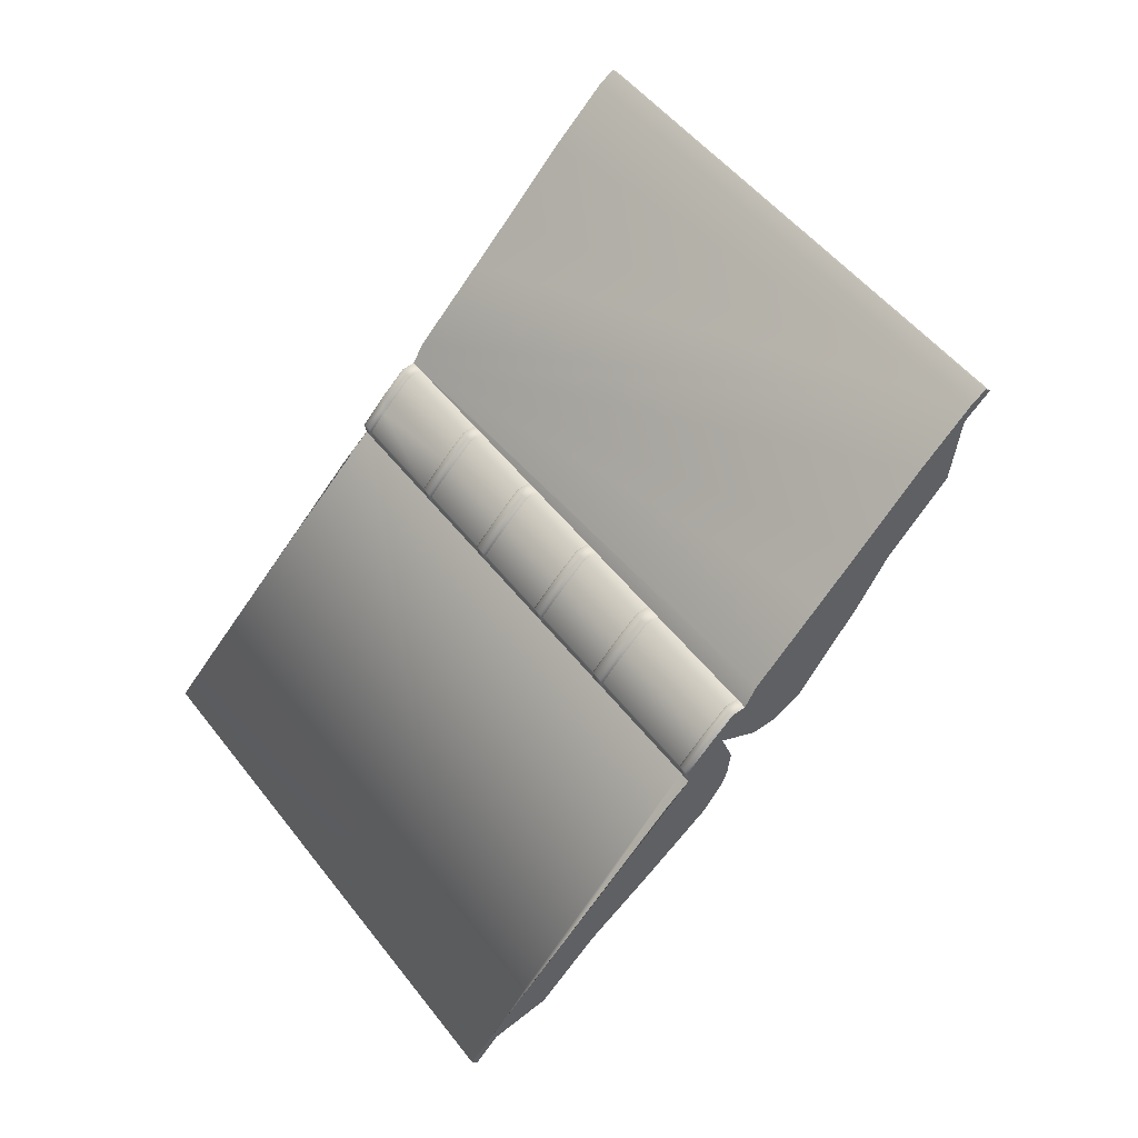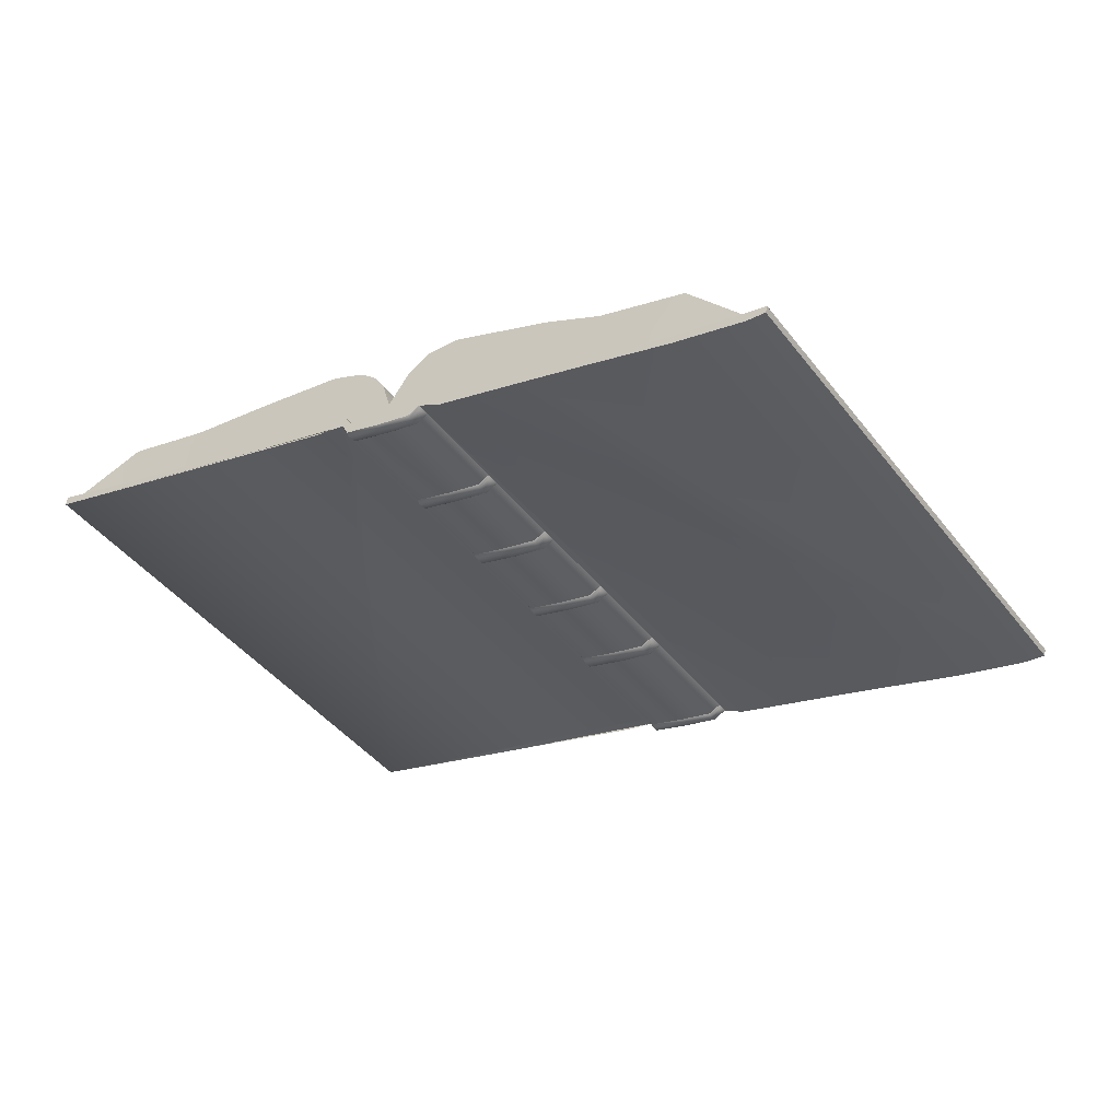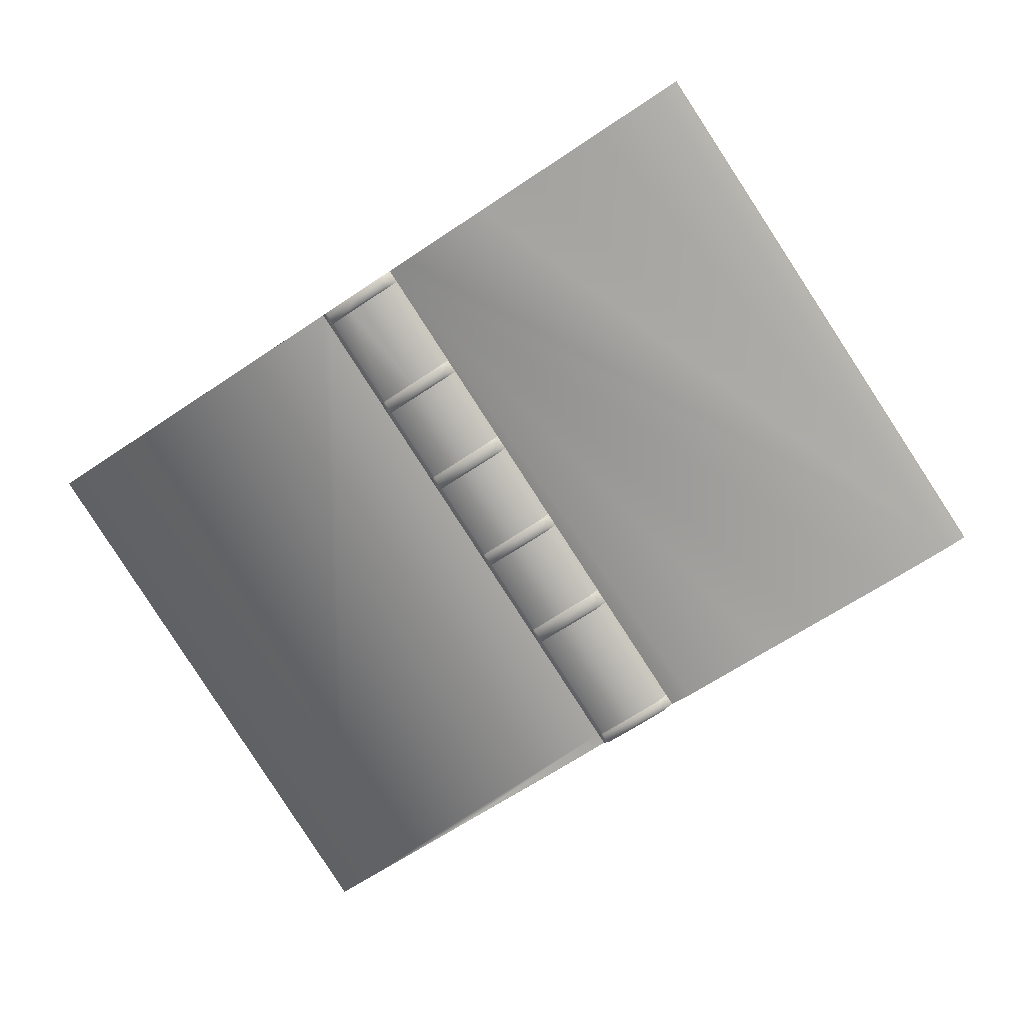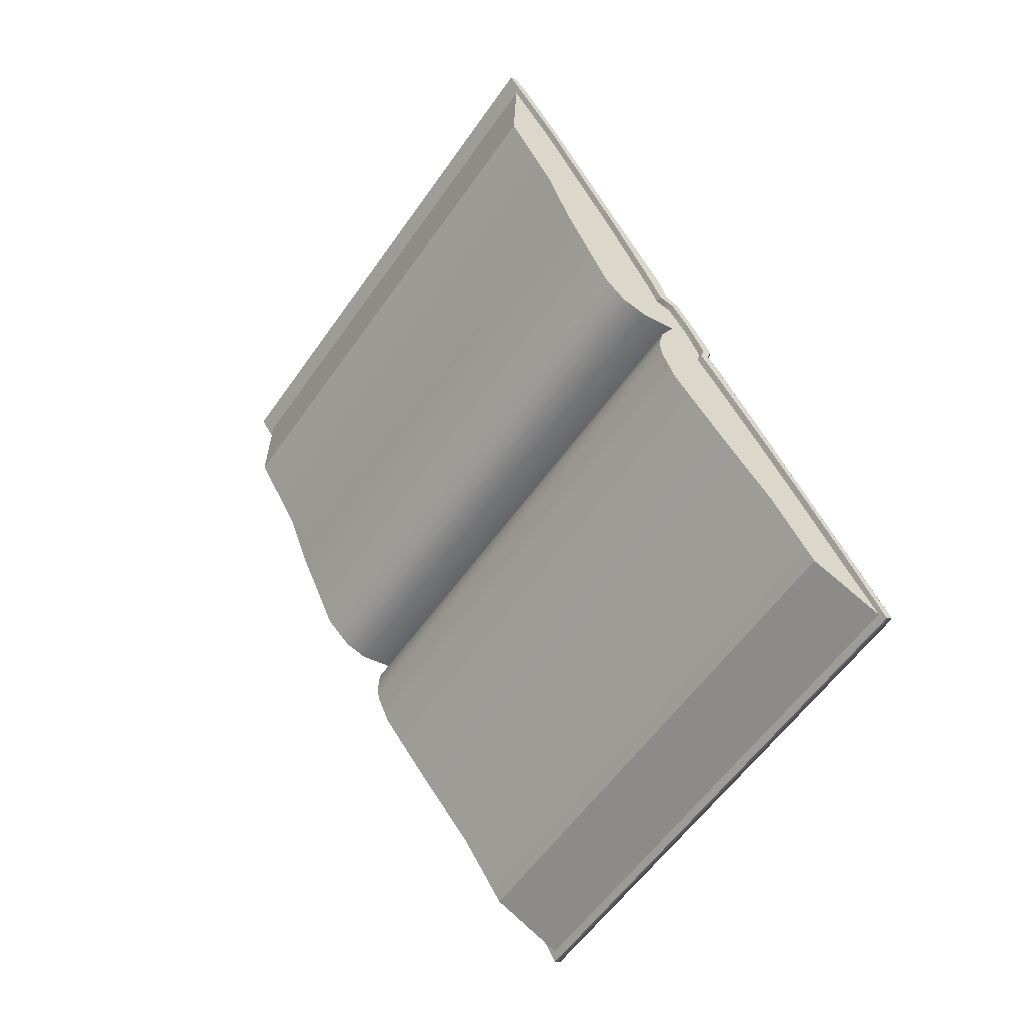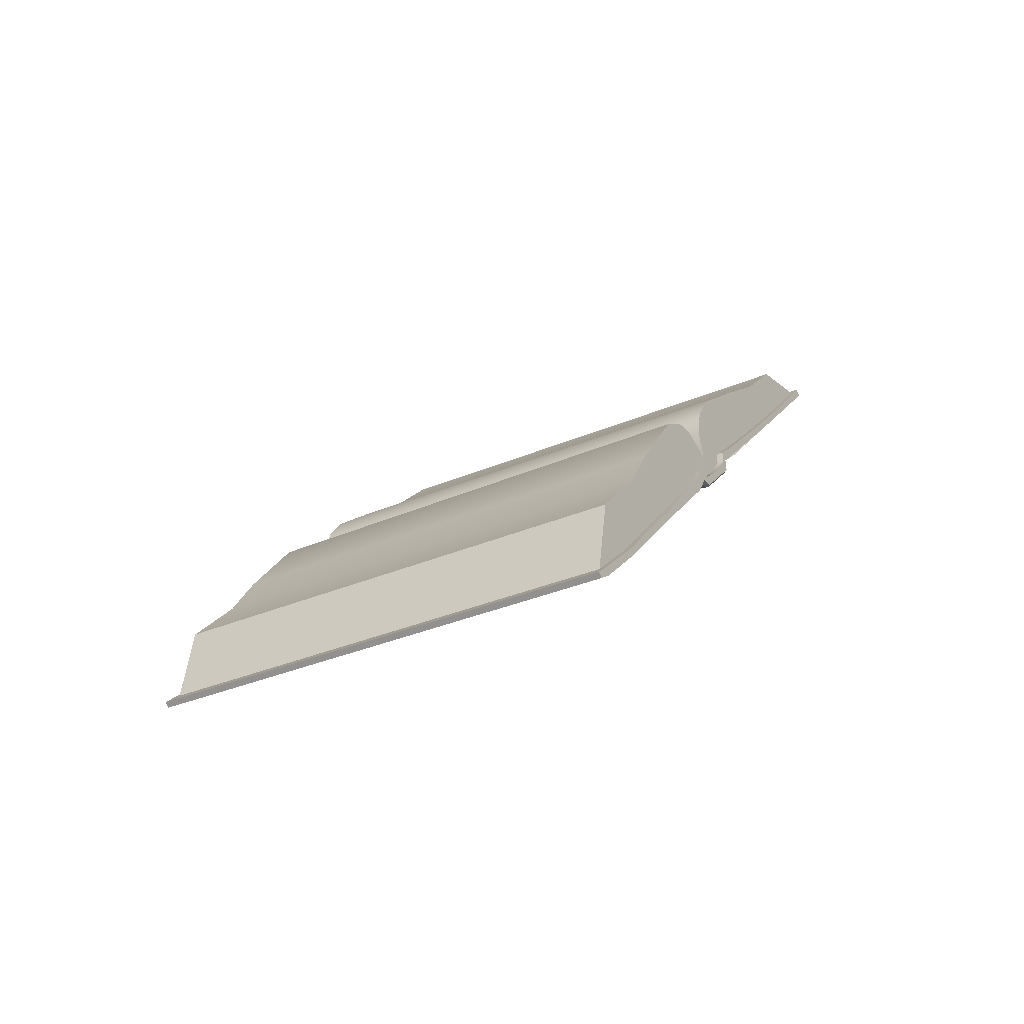
<metadata>
{"format":"obj","ext":"obj","renderer":"f3d","projection":"perspective","resolution":1024,"background":"white","views":[{"elev":-36.7,"azim":51.0,"up":"+Z"},{"elev":35.9,"azim":22.1,"up":"+Z"},{"elev":-7.2,"azim":23.3,"up":"+Z"},{"elev":23.5,"azim":-119.2,"up":"+Z"},{"elev":18.0,"azim":84.1,"up":"+Y"}]}
</metadata>
<code>
o BookOpen_LP
v 1.84 2.56 1.062
v 2.201 2.902 0.3636
v 0.7394 2.547 0.486
v 1.1 2.889 -0.2119
v 1.838 2.57 1.065
v 2.199 2.912 0.3675
v 0.737 2.559 0.4907
v 1.098 2.901 -0.2072
v 0.8413 2.548 0.5392
v 1.202 2.89 -0.1587
v 0.8309 2.624 0.5592
v 0.9525 2.55 0.5976
v 1.314 2.892 -0.1004
v 1.294 2.961 -0.06262
v 0.9417 2.628 0.6183
v 1.062 2.551 0.655
v 1.423 2.893 -0.04299
v 1.048 2.645 0.6817
v 1.177 2.553 0.7155
v 1.538 2.895 0.01753
v 1.513 2.993 0.06641
v 1.161 2.66 0.7473
v 1.63 2.885 0.06003
v 1.609 2.96 0.0999
v 1.287 2.544 0.7677
v 1.648 2.885 0.06979
v 1.636 2.919 0.09384
v 1.284 2.586 0.7748
v 1.377 2.551 0.8175
v 1.738 2.892 0.1196
v 1.71 3.007 0.1746
v 1.353 2.669 0.8512
v 1.512 2.552 0.888
v 1.873 2.893 0.1901
v 1.848 2.991 0.2385
v 1.496 2.656 0.9189
v 1.594 2.552 0.9302
v 1.955 2.894 0.2323
v 1.933 2.975 0.2745
v 1.581 2.641 0.9554
v 1.716 2.551 0.9929
v 2.077 2.893 0.295
v 2.055 2.974 0.3371
v 1.703 2.64 1.018
v 1.814 2.555 1.046
v 2.175 2.897 0.348
v 1.223 2.557 0.7411
v 1.584 2.899 0.04318
v 1.56 2.987 0.08765
v 1.208 2.654 0.7686
v 1.237 2.544 0.7415
v 1.598 2.885 0.04354
v 1.579 2.979 0.09367
v 1.233 2.642 0.7762
v 1.333 2.546 0.7923
v 1.694 2.888 0.09434
v 1.646 2.973 0.1248
v 1.295 2.633 0.8033
v 1.345 2.558 0.8045
v 1.706 2.9 0.1066
v 1.666 2.994 0.146
v 1.315 2.658 0.826
v 1.285 2.555 0.7722
v 1.266 2.556 0.7628
v 1.234 2.559 0.748
v 1.22 2.572 0.7467
v 1.174 2.568 0.7213
v 1.06 2.563 0.6593
v 0.9506 2.559 0.6012
v 0.8394 2.558 0.5429
v 1.2 2.9 -0.155
v 1.312 2.901 -0.09674
v 1.421 2.905 -0.03865
v 1.535 2.91 0.02336
v 1.581 2.913 0.04875
v 1.596 2.901 0.05001
v 1.627 2.898 0.06487
v 1.646 2.897 0.07426
v 1.687 2.9 0.09694
v 1.7 2.915 0.1114
v 1.734 2.911 0.1268
v 1.871 2.905 0.1946
v 1.953 2.905 0.2367
v 2.075 2.904 0.2991
v 2.173 2.91 0.353
v 1.812 2.568 1.051
v 1.714 2.562 0.9971
v 1.591 2.563 0.9346
v 1.51 2.564 0.8926
v 1.373 2.569 0.8248
v 1.339 2.574 0.8093
v 1.326 2.558 0.7949
v 0.7521 2.562 0.4909
v 0.8434 2.562 0.535
v 0.9546 2.563 0.5933
v 1.064 2.567 0.6514
v 1.178 2.572 0.7134
v 1.224 2.576 0.7388
v 1.239 2.563 0.7401
v 1.27 2.56 0.7549
v 1.289 2.559 0.7643
v 1.33 2.562 0.787
v 1.343 2.578 0.8014
v 1.377 2.573 0.8169
v 1.514 2.567 0.8847
v 1.596 2.567 0.9268
v 1.718 2.566 0.9892
v 1.816 2.572 1.043
v 1.106 2.897 -0.1927
v 1.183 2.958 -0.1217
v 2.168 2.905 0.3622
v 2.07 2.899 0.3083
v 1.948 2.901 0.2458
v 1.866 2.901 0.2038
v 1.73 2.907 0.136
v 1.696 2.911 0.1205
v 1.683 2.895 0.1061
v 1.641 2.892 0.0834
v 1.622 2.893 0.07401
v 1.591 2.896 0.05915
v 1.577 2.909 0.0579
v 1.531 2.905 0.0325
v 1.416 2.9 -0.02951
v 1.307 2.897 -0.08759
v 1.196 2.895 -0.1459
v 1.842 2.574 1.058
v 2.194 2.908 0.376
v 1.094 2.897 -0.1994
v 0.7411 2.563 0.4827
v 1.577 2.892 0.05795
v 1.59 2.878 0.05831
v 1.641 2.878 0.08456
v 1.686 2.88 0.1091
v 1.698 2.893 0.1214
v 1.498 2.817 0.2101
v 1.511 2.804 0.2104
v 1.562 2.804 0.2367
v 1.607 2.806 0.2612
v 1.62 2.818 0.2735
v 1.488 2.807 0.2301
v 1.501 2.794 0.2305
v 1.552 2.794 0.2568
v 1.597 2.796 0.2813
v 1.609 2.808 0.2936
v 1.433 2.756 0.3355
v 1.447 2.742 0.3358
v 1.497 2.742 0.3621
v 1.543 2.745 0.3866
v 1.555 2.757 0.3989
v 1.424 2.747 0.353
v 1.437 2.734 0.3534
v 1.488 2.734 0.3796
v 1.533 2.736 0.4042
v 1.546 2.748 0.4164
v 1.369 2.695 0.4592
v 1.383 2.682 0.4595
v 1.433 2.682 0.4858
v 1.479 2.684 0.5103
v 1.491 2.696 0.5226
v 1.359 2.686 0.4784
v 1.373 2.672 0.4788
v 1.423 2.672 0.505
v 1.469 2.675 0.5296
v 1.481 2.687 0.5418
v 1.306 2.635 0.5821
v 1.319 2.621 0.5824
v 1.37 2.621 0.6087
v 1.415 2.624 0.6332
v 1.427 2.636 0.6455
v 1.296 2.626 0.5996
v 1.31 2.613 0.6
v 1.361 2.613 0.6262
v 1.406 2.615 0.6508
v 1.418 2.627 0.663
v 1.232 2.565 0.7242
v 1.245 2.552 0.7245
v 1.277 2.552 0.741
v 1.296 2.552 0.7508
v 1.341 2.554 0.7753
v 1.354 2.566 0.7876
v 1.239 2.542 0.7373
v 1.228 2.553 0.7371
v 1.234 2.558 0.7261
v 1.245 2.547 0.7264
v 1.276 2.547 0.7429
v 1.295 2.547 0.7527
v 1.34 2.55 0.7772
v 1.35 2.56 0.7873
v 1.345 2.555 0.7983
v 1.335 2.544 0.7881
v 1.29 2.542 0.7636
v 1.648 2.881 0.07169
v 1.693 2.883 0.09624
v 1.703 2.893 0.1063
v 1.698 2.889 0.1151
v 1.688 2.879 0.105
v 1.643 2.877 0.08042
v 1.592 2.877 0.05417
v 1.581 2.887 0.05388
v 1.586 2.892 0.04515
v 1.597 2.881 0.04544
v 1.51 2.799 0.2123
v 1.561 2.799 0.2386
v 1.606 2.802 0.2631
v 1.616 2.812 0.2732
v 1.609 2.805 0.2873
v 1.599 2.795 0.2772
v 1.554 2.792 0.2526
v 1.503 2.792 0.2264
v 1.492 2.803 0.2261
v 1.5 2.81 0.2121
v 1.446 2.738 0.3377
v 1.496 2.738 0.364
v 1.542 2.74 0.3885
v 1.552 2.75 0.3986
v 1.546 2.745 0.4101
v 1.536 2.735 0.4
v 1.49 2.732 0.3755
v 1.44 2.732 0.3492
v 1.429 2.743 0.349
v 1.435 2.749 0.3374
v 1.382 2.677 0.4614
v 1.432 2.677 0.4877
v 1.478 2.68 0.5122
v 1.488 2.69 0.5223
v 1.481 2.683 0.5355
v 1.471 2.673 0.5254
v 1.425 2.671 0.5009
v 1.375 2.671 0.4746
v 1.364 2.682 0.4743
v 1.371 2.688 0.4612
v 1.318 2.617 0.5843
v 1.369 2.617 0.6106
v 1.414 2.619 0.6351
v 1.424 2.629 0.6452
v 1.418 2.624 0.6567
v 1.408 2.614 0.6466
v 1.363 2.611 0.6221
v 1.312 2.611 0.5958
v 1.301 2.622 0.5955
v 1.307 2.628 0.584
v 1.258 2.622 0.7788
v 1.4 2.978 0.00084
g BookOpen_LP_01_-_Default
f 1 45 2
f 85 111 127
f 127 6 85
f 2 6 126
f 2 126 5
f 2 5 1
f 85 6 2
f 2 46 85
f 4 3 7
f 4 7 129
f 4 129 128
f 4 128 8
f 7 3 9
f 9 70 7
f 7 70 94
f 7 94 93
f 7 93 129
f 8 71 10
f 10 4 8
f 70 9 12
f 12 69 70
f 110 11 15
f 72 13 10
f 10 71 72
f 69 12 16
f 16 68 69
f 243 15 18
f 73 17 13
f 13 72 73
f 68 16 19
f 19 67 68
f 243 18 22
f 73 74 20
f 20 17 73
f 67 19 47
f 47 66 67
f 24 54 242
f 77 23 52
f 52 76 77
f 181 184 185
f 185 186 191
f 181 185 191
f 24 242 28
f 78 26 23
f 23 77 78
f 92 63 25
f 25 55 92
f 31 62 32
f 81 30 60
f 60 80 81
f 89 90 29
f 29 33 89
f 31 32 36
f 82 34 30
f 30 81 82
f 88 89 33
f 33 37 88
f 39 36 40
f 83 38 34
f 34 82 83
f 88 37 41
f 41 87 88
f 39 40 44
f 84 42 38
f 38 83 84
f 86 87 41
f 41 45 86
f 134 60 30
f 42 46 59
f 38 42 59
f 34 38 59
f 30 34 59
f 30 59 180
f 30 180 174
f 30 174 169
f 30 169 164
f 30 164 159
f 30 159 154
f 30 154 149
f 30 149 144
f 30 144 139
f 134 30 139
f 85 46 42
f 42 84 85
f 86 45 1
f 1 5 86
f 65 66 47
f 47 51 65
f 47 19 16
f 47 16 12
f 47 12 9
f 47 9 3
f 47 3 4
f 49 22 50
f 74 75 48
f 48 20 74
f 184 181 182
f 182 183 184
f 49 50 54
f 76 52 48
f 48 75 76
f 25 63 64
f 64 65 51
f 25 64 51
f 92 55 59
f 59 91 92
f 187 190 191
f 191 186 187
f 57 28 58
f 79 56 26
f 26 78 79
f 188 189 190
f 190 187 188
f 57 58 62
f 79 80 60
f 60 56 79
f 90 91 59
f 59 29 90
f 94 11 93
f 109 110 125
f 95 11 94
f 125 14 124
f 96 18 95
f 124 14 123
f 97 18 96
f 123 21 122
f 98 50 97
f 53 119 120
f 28 242 101
f 27 118 119
f 58 28 101
f 116 61 115
f 105 36 32
f 115 35 114
f 40 36 105
f 114 35 113
f 107 44 40
f 113 43 112
f 108 44 107
f 112 43 111
f 50 98 99
f 122 21 121
f 121 53 120
f 54 99 242
f 103 62 58
f 27 117 118
f 61 116 117
f 32 62 103
f 95 94 70
f 70 69 95
f 96 95 69
f 69 68 96
f 97 96 68
f 68 67 97
f 98 97 67
f 67 66 98
f 99 98 66
f 66 65 99
f 100 99 65
f 65 64 100
f 101 100 64
f 64 63 101
f 102 101 63
f 63 92 102
f 103 102 92
f 92 91 103
f 104 103 91
f 91 90 104
f 105 104 90
f 90 89 105
f 106 105 89
f 89 88 106
f 107 106 88
f 88 87 107
f 108 107 87
f 87 86 108
f 112 111 85
f 85 84 112
f 113 112 84
f 84 83 113
f 114 113 83
f 83 82 114
f 115 114 82
f 82 81 115
f 116 115 81
f 81 80 116
f 117 116 80
f 80 79 117
f 118 117 79
f 79 78 118
f 119 118 78
f 78 77 119
f 120 119 77
f 77 76 120
f 121 120 76
f 76 75 121
f 122 121 75
f 75 74 122
f 123 122 74
f 74 73 123
f 124 123 73
f 73 72 124
f 125 124 72
f 72 71 125
f 111 44 108
f 93 11 110
f 126 108 86
f 86 5 126
f 111 108 126
f 109 125 71
f 109 71 8
f 109 8 128
f 93 128 129
f 197 198 201
f 201 192 197
f 198 199 200
f 200 201 198
f 196 197 192
f 192 193 196
f 195 196 193
f 193 194 195
f 137 136 131
f 131 132 137
f 136 135 130
f 130 131 136
f 138 137 132
f 132 133 138
f 139 138 133
f 133 134 139
f 203 208 209
f 209 202 203
f 209 210 211
f 211 202 209
f 207 208 203
f 203 204 207
f 206 207 204
f 204 205 206
f 147 146 141
f 141 142 147
f 146 145 140
f 140 141 146
f 148 147 142
f 142 143 148
f 149 148 143
f 143 144 149
f 213 218 219
f 219 212 213
f 219 220 221
f 221 212 219
f 217 218 213
f 213 214 217
f 216 217 214
f 214 215 216
f 157 156 151
f 151 152 157
f 156 155 150
f 150 151 156
f 158 157 152
f 152 153 158
f 159 158 153
f 153 154 159
f 223 228 229
f 229 222 223
f 229 230 231
f 231 222 229
f 227 228 223
f 223 224 227
f 226 227 224
f 224 225 226
f 167 166 161
f 161 162 167
f 166 165 160
f 160 161 166
f 168 167 162
f 162 163 168
f 169 168 163
f 163 164 169
f 233 238 239
f 239 232 233
f 239 240 241
f 241 232 239
f 237 238 233
f 233 234 237
f 236 237 234
f 234 235 236
f 177 176 171
f 177 171 172
f 177 172 178
f 176 175 170
f 170 171 176
f 179 178 172
f 172 173 179
f 180 179 173
f 173 174 180
f 182 181 51
f 51 47 182
f 183 182 47
f 47 175 183
f 184 183 175
f 175 176 184
f 185 184 176
f 176 177 185
f 186 185 177
f 177 178 186
f 187 186 178
f 178 179 187
f 188 187 179
f 179 180 188
f 189 188 180
f 180 59 189
f 190 189 59
f 59 55 190
f 191 190 55
f 55 25 191
f 181 191 25
f 25 51 181
f 193 192 26
f 26 56 193
f 194 193 56
f 56 60 194
f 195 194 60
f 60 134 195
f 196 195 134
f 134 133 196
f 197 196 133
f 133 132 197
f 198 197 132
f 132 131 198
f 199 198 131
f 131 130 199
f 200 199 130
f 130 48 200
f 201 200 48
f 48 52 201
f 23 26 192
f 23 192 201
f 23 201 52
f 203 202 136
f 136 137 203
f 204 203 137
f 137 138 204
f 205 204 138
f 138 139 205
f 206 205 139
f 139 144 206
f 207 206 144
f 144 143 207
f 208 207 143
f 143 142 208
f 209 208 142
f 142 141 209
f 210 209 141
f 141 140 210
f 211 210 140
f 140 135 211
f 202 211 135
f 135 136 202
f 213 212 146
f 146 147 213
f 214 213 147
f 147 148 214
f 215 214 148
f 148 149 215
f 216 215 149
f 149 154 216
f 217 216 154
f 154 153 217
f 218 217 153
f 153 152 218
f 219 218 152
f 152 151 219
f 220 219 151
f 151 150 220
f 221 220 150
f 150 145 221
f 212 221 145
f 145 146 212
f 223 222 156
f 156 157 223
f 224 223 157
f 157 158 224
f 225 224 158
f 158 159 225
f 226 225 159
f 159 164 226
f 227 226 164
f 164 163 227
f 228 227 163
f 163 162 228
f 229 228 162
f 162 161 229
f 230 229 161
f 161 160 230
f 231 230 160
f 160 155 231
f 222 231 155
f 155 156 222
f 233 232 166
f 166 167 233
f 234 233 167
f 167 168 234
f 235 234 168
f 168 169 235
f 236 235 169
f 169 174 236
f 237 236 174
f 174 173 237
f 238 237 173
f 173 172 238
f 239 238 172
f 172 171 239
f 240 239 171
f 171 170 240
f 241 240 170
f 170 165 241
f 232 241 165
f 165 166 232
f 99 54 50
f 50 22 97
f 97 22 18
f 18 15 95
f 95 15 11
f 99 100 242
f 242 100 101
f 101 102 58
f 58 102 103
f 103 104 32
f 32 104 105
f 105 106 40
f 40 106 107
f 126 6 127
f 127 111 126
f 111 43 44
f 44 43 39
f 39 35 36
f 36 35 31
f 31 61 62
f 62 61 57
f 57 27 28
f 28 27 24
f 24 53 54
f 54 53 49
f 49 21 22
f 22 21 243
f 243 14 15
f 15 14 110
f 110 109 93
f 93 109 128
f 125 110 14
f 14 243 123
f 123 243 21
f 21 49 121
f 121 49 53
f 53 24 119
f 119 24 27
f 27 57 117
f 117 57 61
f 61 31 115
f 115 31 35
f 35 39 113
f 113 39 43
f 46 45 41
f 46 41 37
f 46 37 33
f 46 33 29
f 46 29 59
f 45 46 2
f 17 20 48
f 175 47 4
f 170 175 4
f 165 170 4
f 160 165 4
f 155 160 4
f 150 155 4
f 145 150 4
f 140 145 4
f 135 140 4
f 130 135 4
f 4 10 13
f 130 4 13
f 48 130 13
f 17 48 13

</code>
